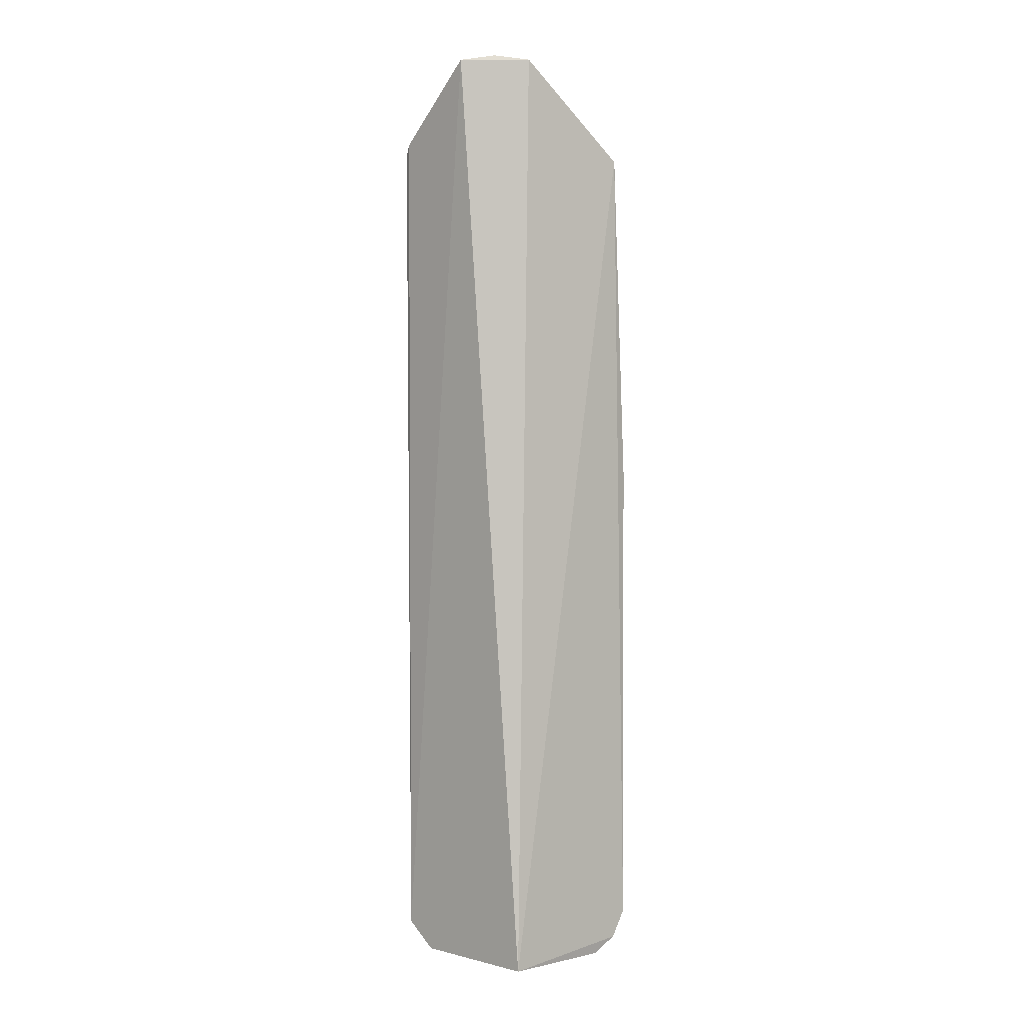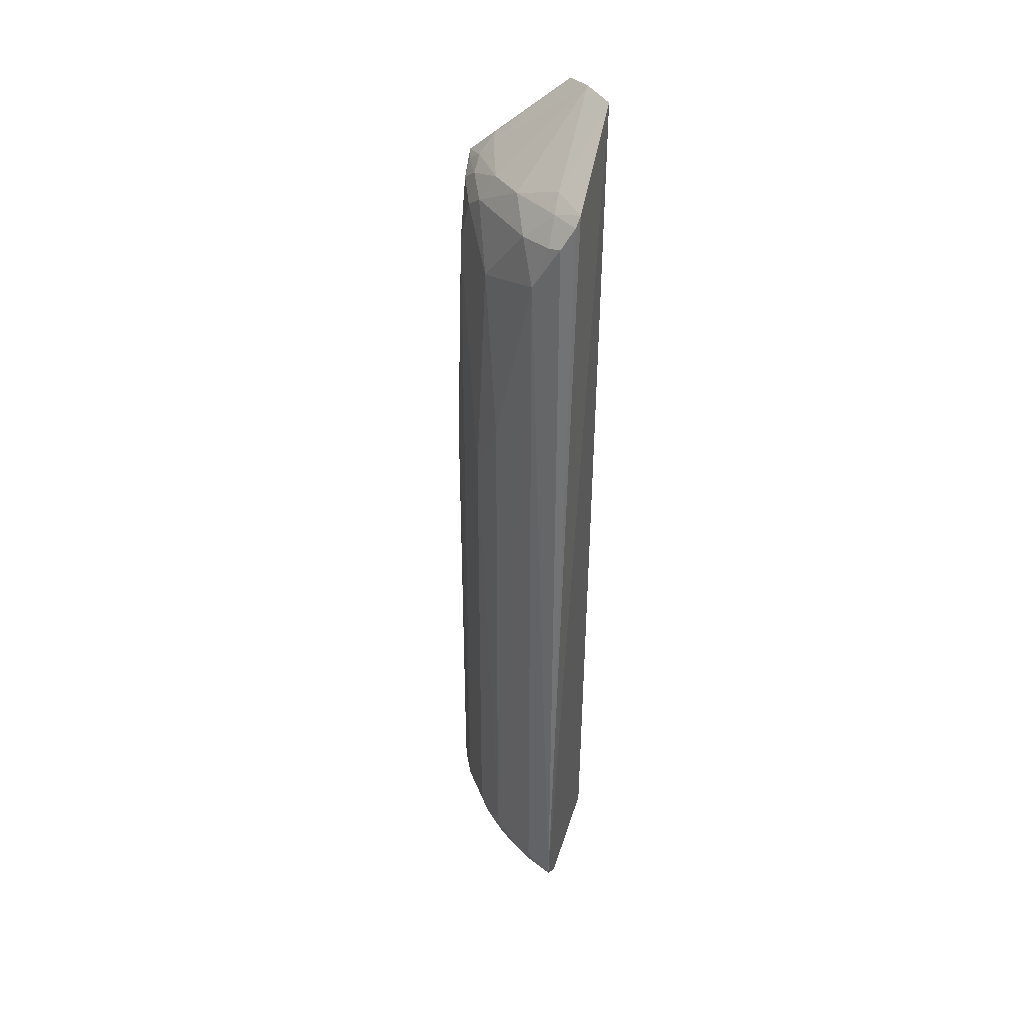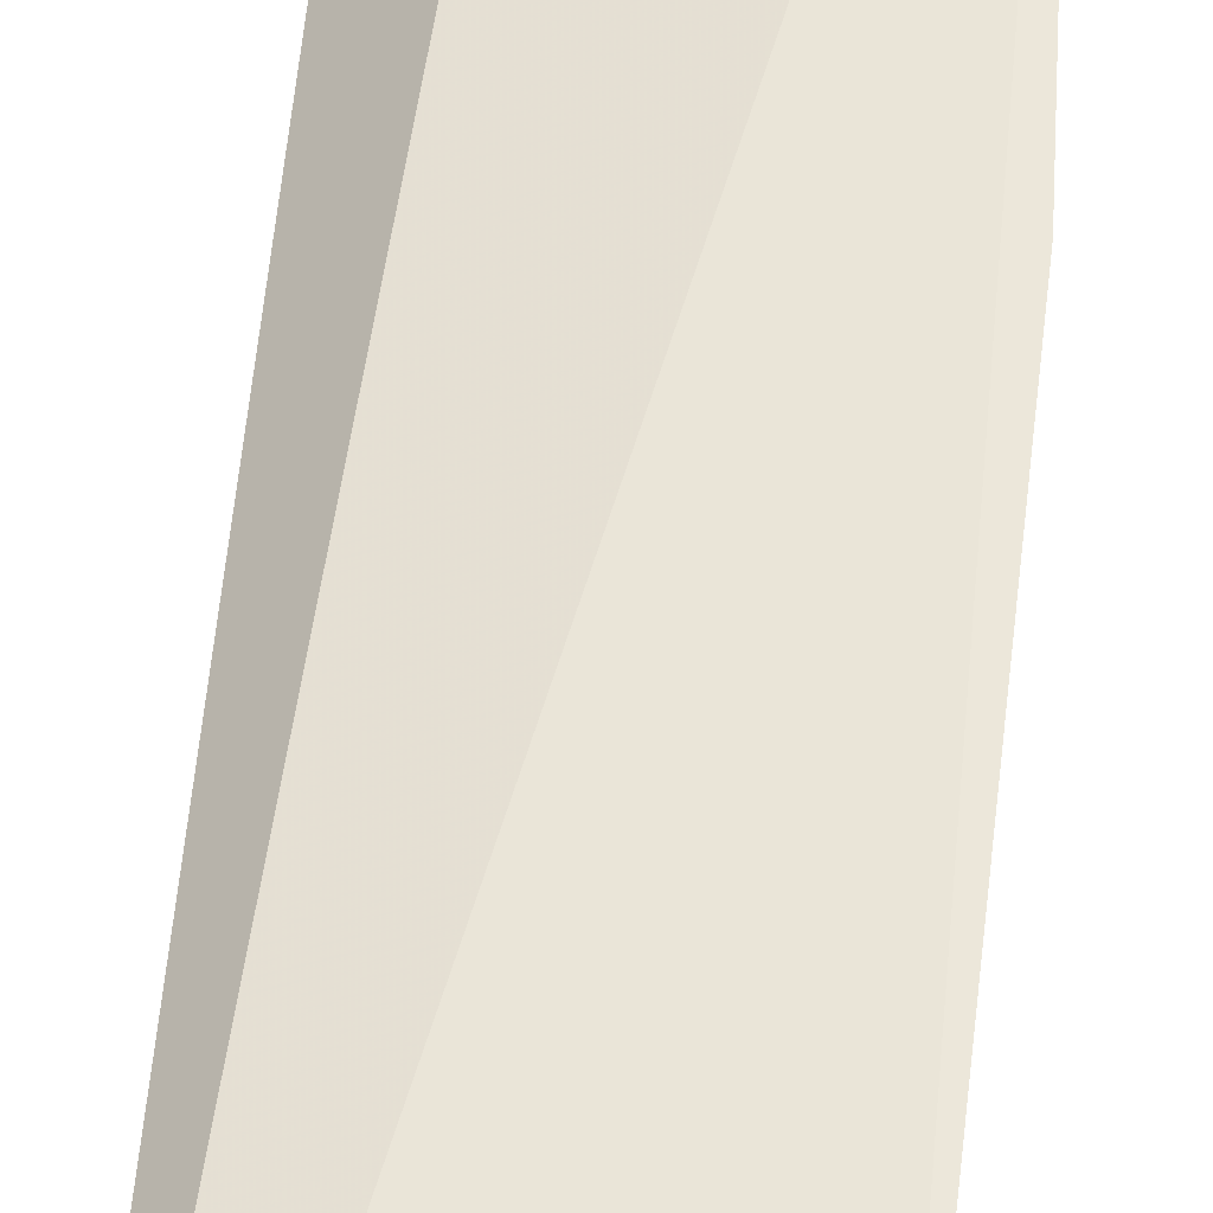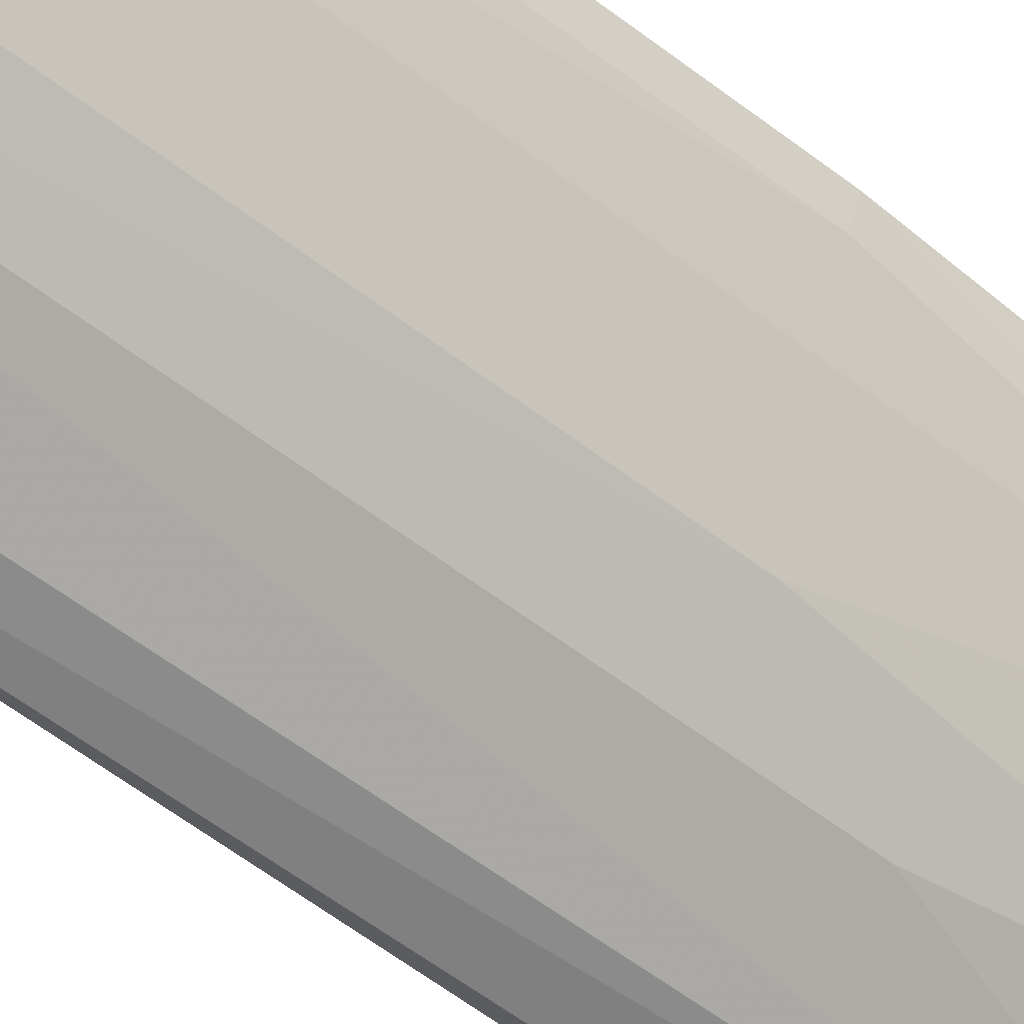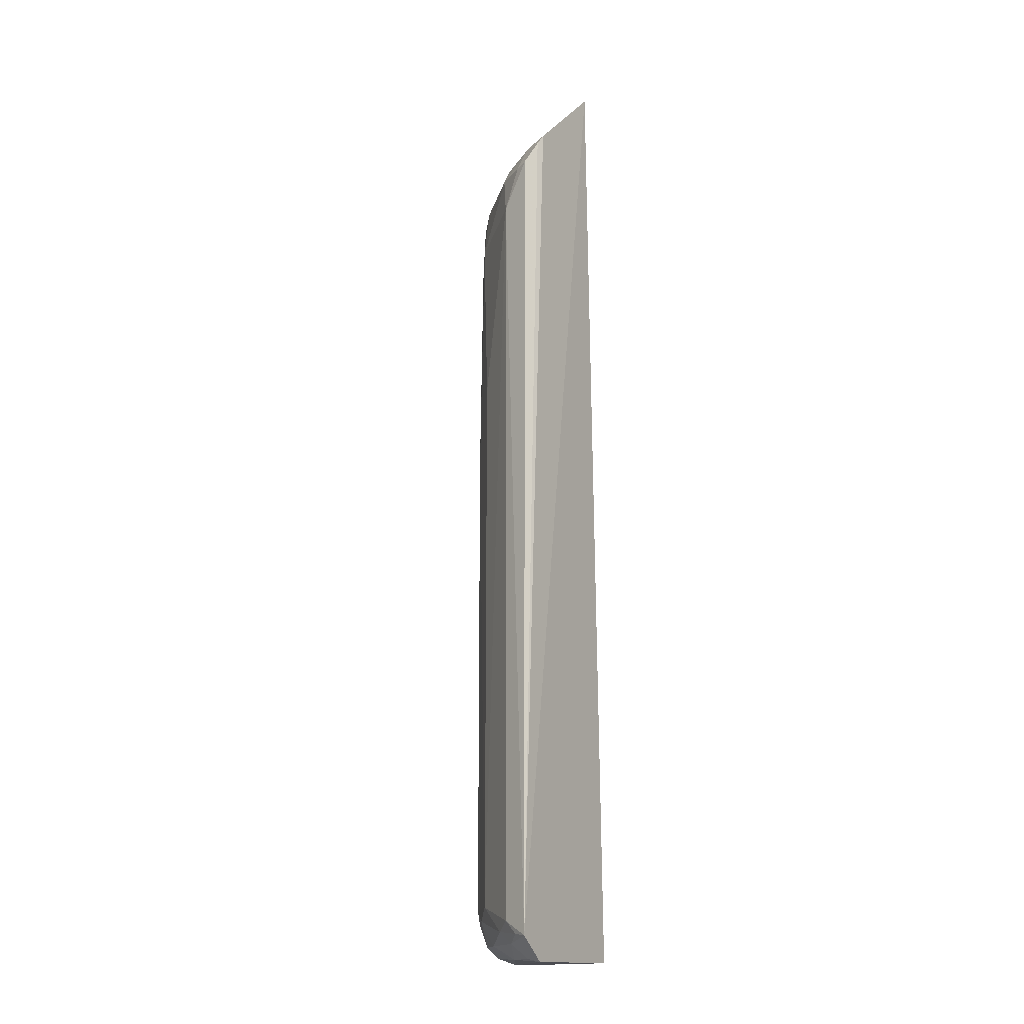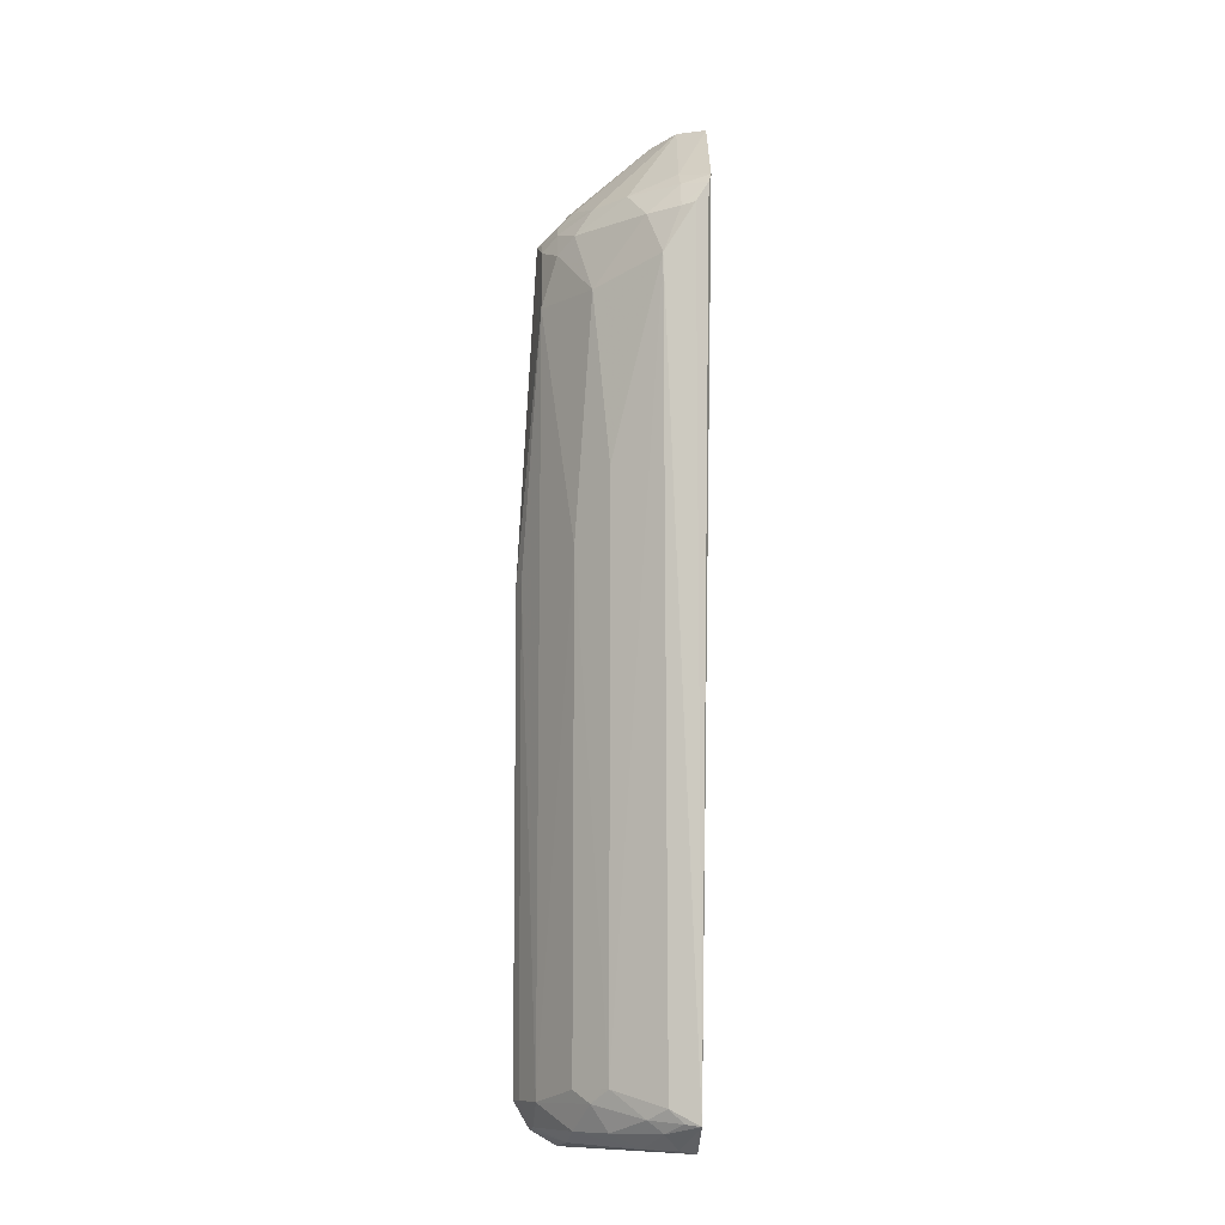
<metadata>
{"format":"obj","ext":"obj","renderer":"f3d","projection":"perspective","resolution":1024,"background":"white","views":[{"elev":1.5,"azim":135.4,"up":"+Z"},{"elev":34.8,"azim":18.1,"up":"+Z"},{"elev":49.9,"azim":-174.1,"up":"+Y"},{"elev":-50.6,"azim":-131.2,"up":"+Y"},{"elev":-14.8,"azim":34.9,"up":"+Z"},{"elev":-10.1,"azim":-1.3,"up":"+Z"}]}
</metadata>
<code>
v -0.01384 -0.01517 0.09333
v -0.01119 -0.01734 0.09281
v -0.01368 -0.01162 0.000804
v -0.02462 -0.01119 0.0006156
v -0.02176 -0.02141 0.07588
v -0.02691 -0.01067 0.08362
v -0.01621 -0.01266 0.09287
v -0.01703 -0.02438 0.08191
v -0.02854 -0.01074 0.004511
v -0.0217 -0.01825 0.0846
v -0.01408 -0.02306 0.08617
v -0.01284 -0.02698 0.003244
v -0.02707 -0.01083 0.002001
v -0.02641 -0.01518 0.07613
v -0.02343 -0.01377 0.08598
v -0.02337 -0.01831 0.08205
v -0.01862 -0.02131 0.08469
v -0.01304 -0.02407 0.0008626
v -0.01277 -0.02671 0.08226
v -0.01551 -0.02616 0.004631
v -0.02334 -0.0199 0.005883
v -0.02864 -0.01085 0.051
v -0.02378 -0.01229 0.08639
v -0.02491 -0.01519 0.08327
v -0.02495 -0.01679 0.08067
v -0.014 -0.02461 0.08464
v -0.0233 -0.01828 0.002328
v -0.01132 -0.02541 0.08529
v -0.01564 -0.02611 0.07777
v -0.02647 -0.01519 0.004594
v -0.02331 -0.01993 0.05273
v -0.02029 -0.02298 0.006066
v -0.02492 -0.01364 0.08453
v -0.02639 -0.0137 0.08199
v -0.01401 -0.02622 0.08203
v -0.02377 -0.01564 0.001228
v -0.02027 -0.02146 0.002379
v -0.01157 -0.02607 0.08431
v -0.02184 -0.02137 0.004769
v -0.02672 -0.01236 0.002296
v -0.028 -0.01212 0.004595
v -0.02813 -0.01214 0.05097
v -0.02021 -0.023 0.05936
v -0.02644 -0.01216 0.08331
v -0.01753 -0.02187 0.001092
v -0.01723 -0.02472 0.003645
v -0.01581 -0.02486 0.002524
v -0.01423 -0.02639 0.003411
v -0.01454 -0.02384 0.001121
f 7 1 2
f 7 2 3
f 7 3 6
f 11 2 1
f 12 3 2
f 13 3 4
f 13 9 6
f 13 6 3
f 15 10 1
f 15 1 7
f 16 5 8
f 17 16 8
f 17 10 16
f 17 11 1
f 17 1 10
f 18 4 3
f 18 3 12
f 22 6 9
f 23 15 7
f 23 7 6
f 24 16 10
f 25 14 5
f 25 5 16
f 25 16 24
f 26 17 8
f 26 11 17
f 28 12 2
f 28 2 11
f 28 11 26
f 29 8 5
f 29 20 12
f 29 12 19
f 31 5 14
f 31 30 21
f 31 14 30
f 32 31 21
f 32 20 29
f 33 23 6
f 33 15 23
f 33 24 10
f 33 10 15
f 34 25 24
f 34 14 25
f 34 22 14
f 34 6 22
f 35 26 8
f 35 29 19
f 35 8 29
f 36 13 4
f 38 19 12
f 38 12 28
f 38 28 26
f 38 35 19
f 38 26 35
f 39 30 27
f 39 21 30
f 39 27 37
f 39 32 21
f 40 9 13
f 40 27 30
f 40 36 27
f 40 13 36
f 41 40 30
f 41 9 40
f 42 30 14
f 42 14 22
f 42 41 30
f 42 22 9
f 42 9 41
f 43 5 31
f 43 31 32
f 43 32 29
f 43 29 5
f 44 33 6
f 44 6 34
f 44 34 24
f 44 24 33
f 45 36 4
f 45 4 18
f 45 37 27
f 45 27 36
f 46 39 37
f 46 20 32
f 46 32 39
f 47 46 37
f 47 37 45
f 48 12 20
f 48 20 46
f 48 47 12
f 48 46 47
f 49 47 45
f 49 45 18
f 49 18 12
f 49 12 47

</code>
